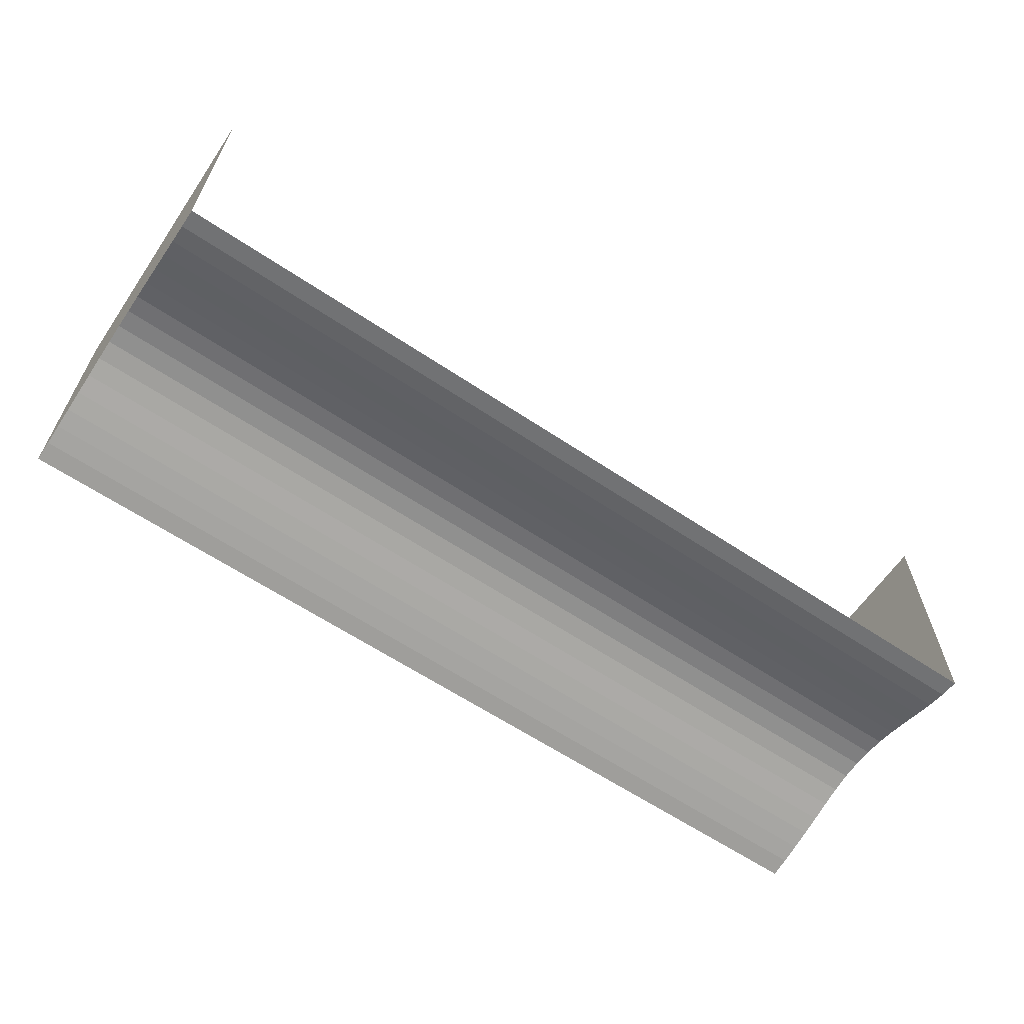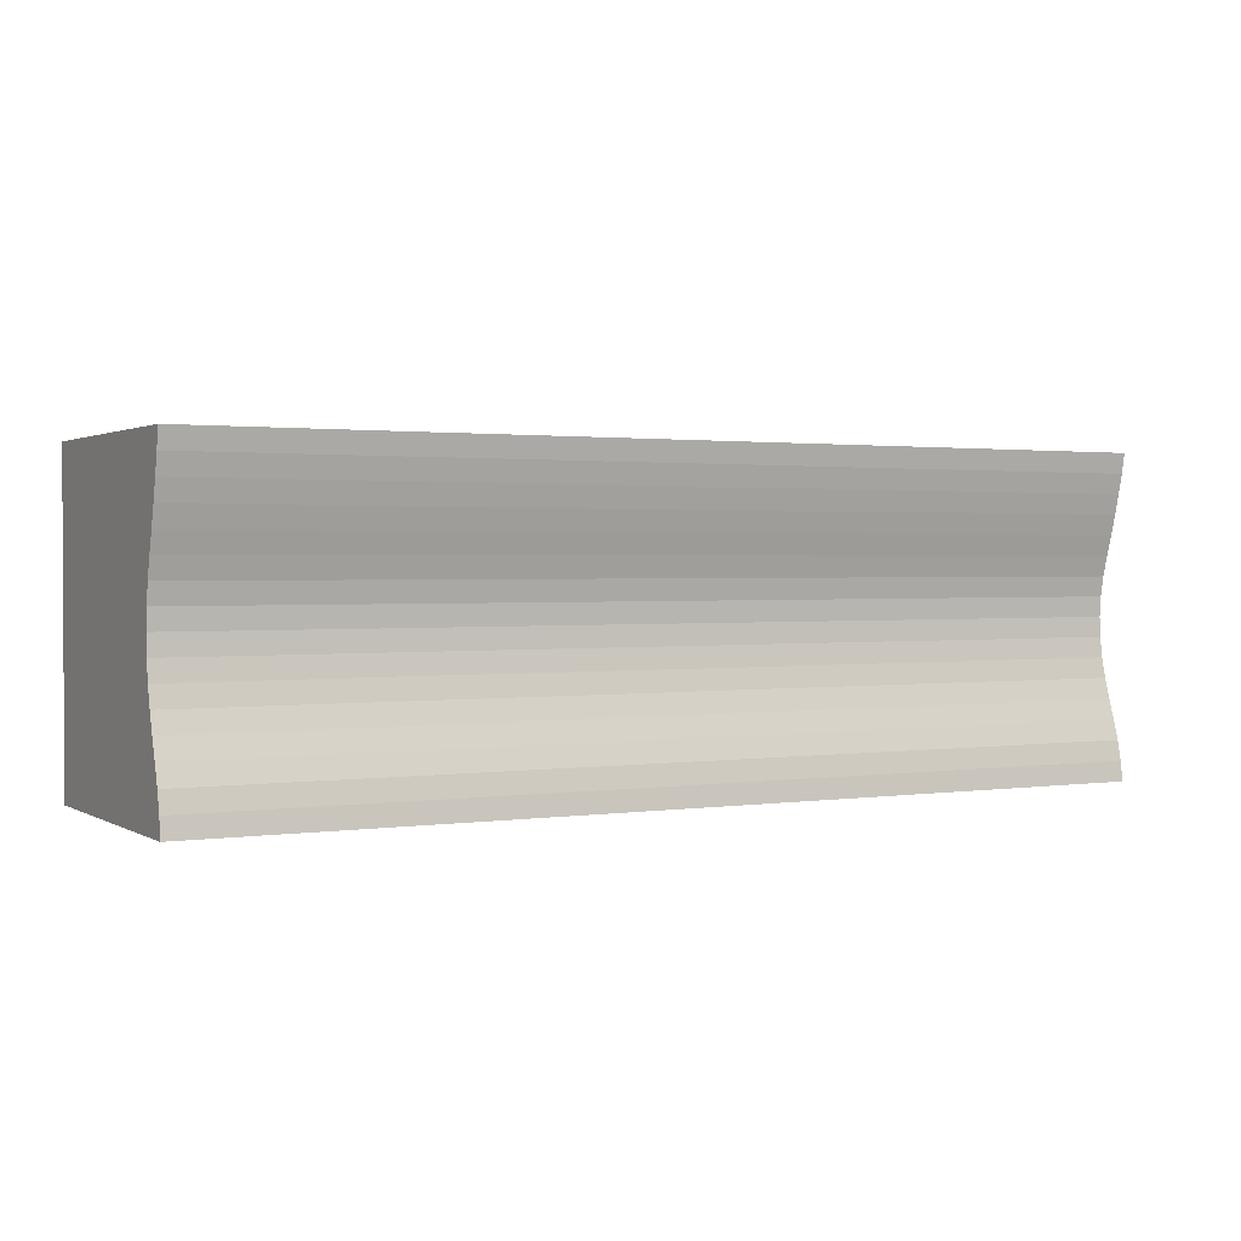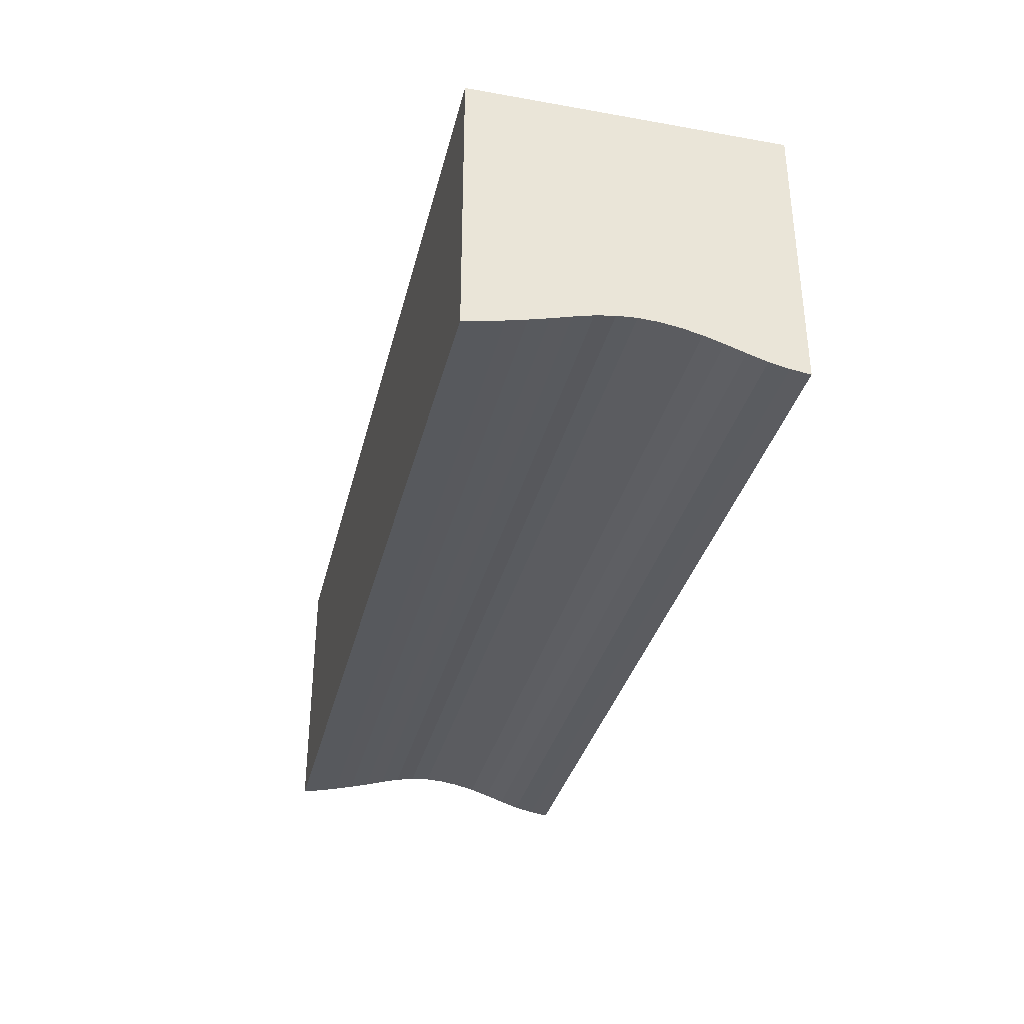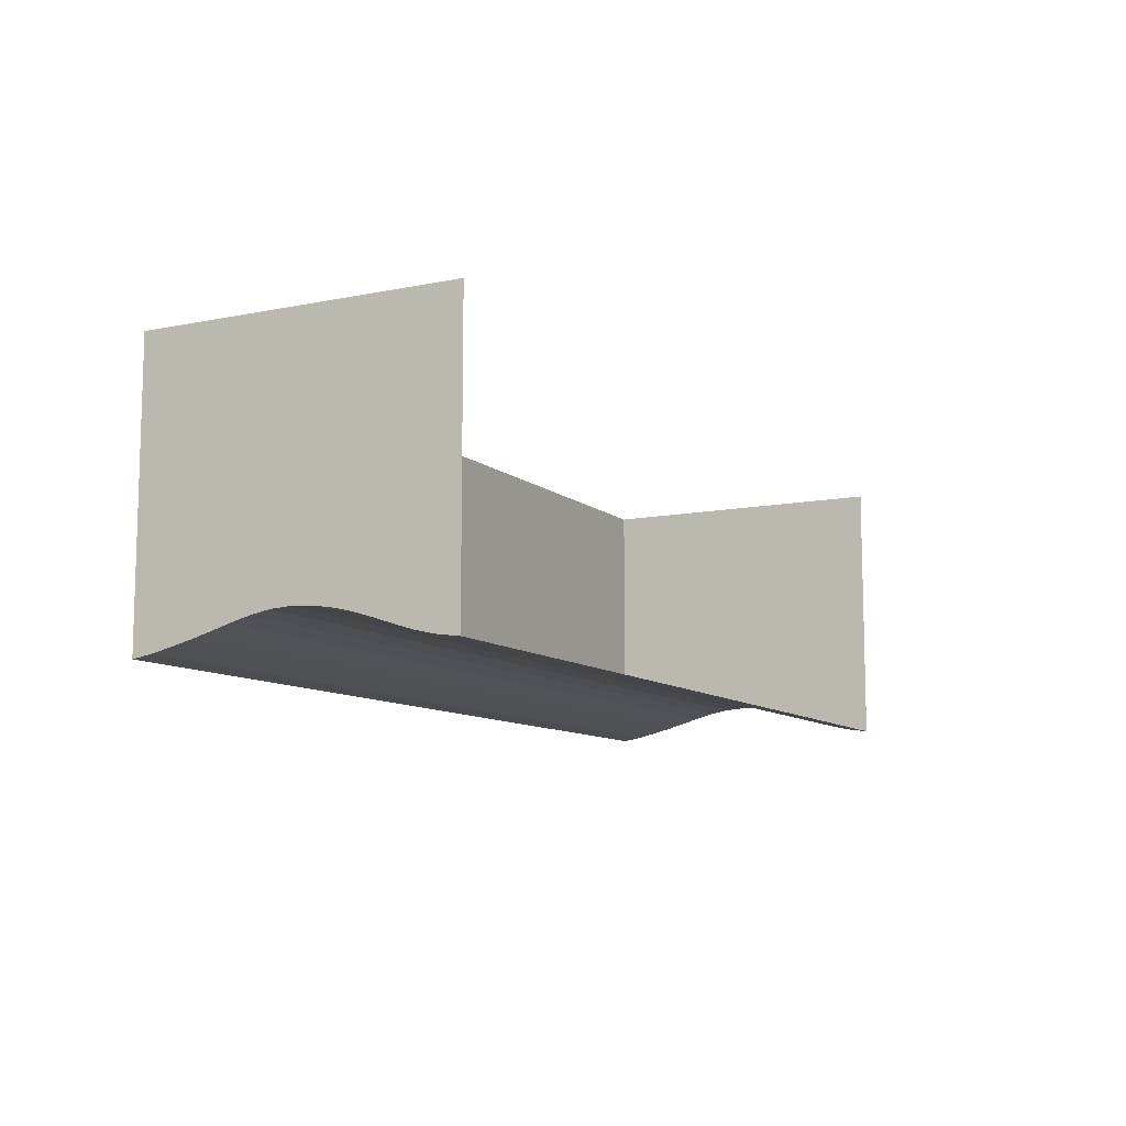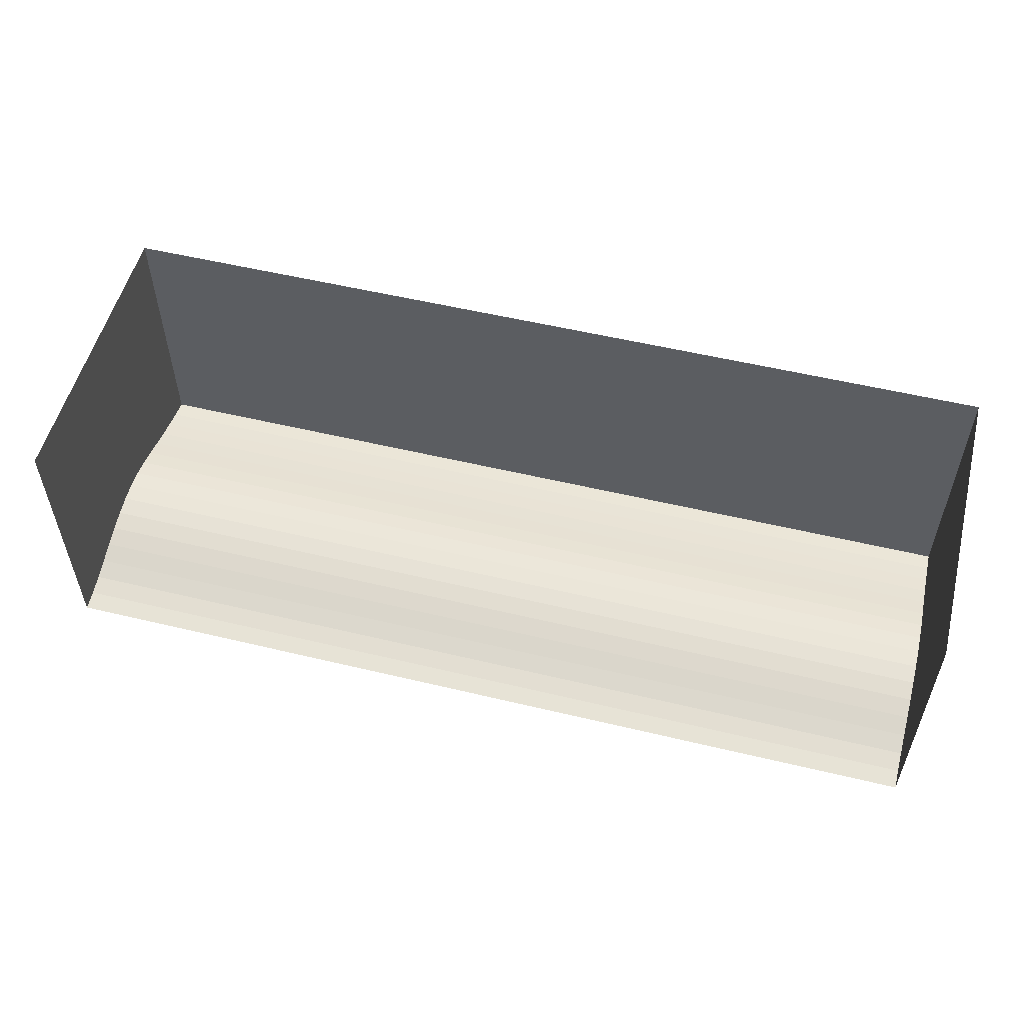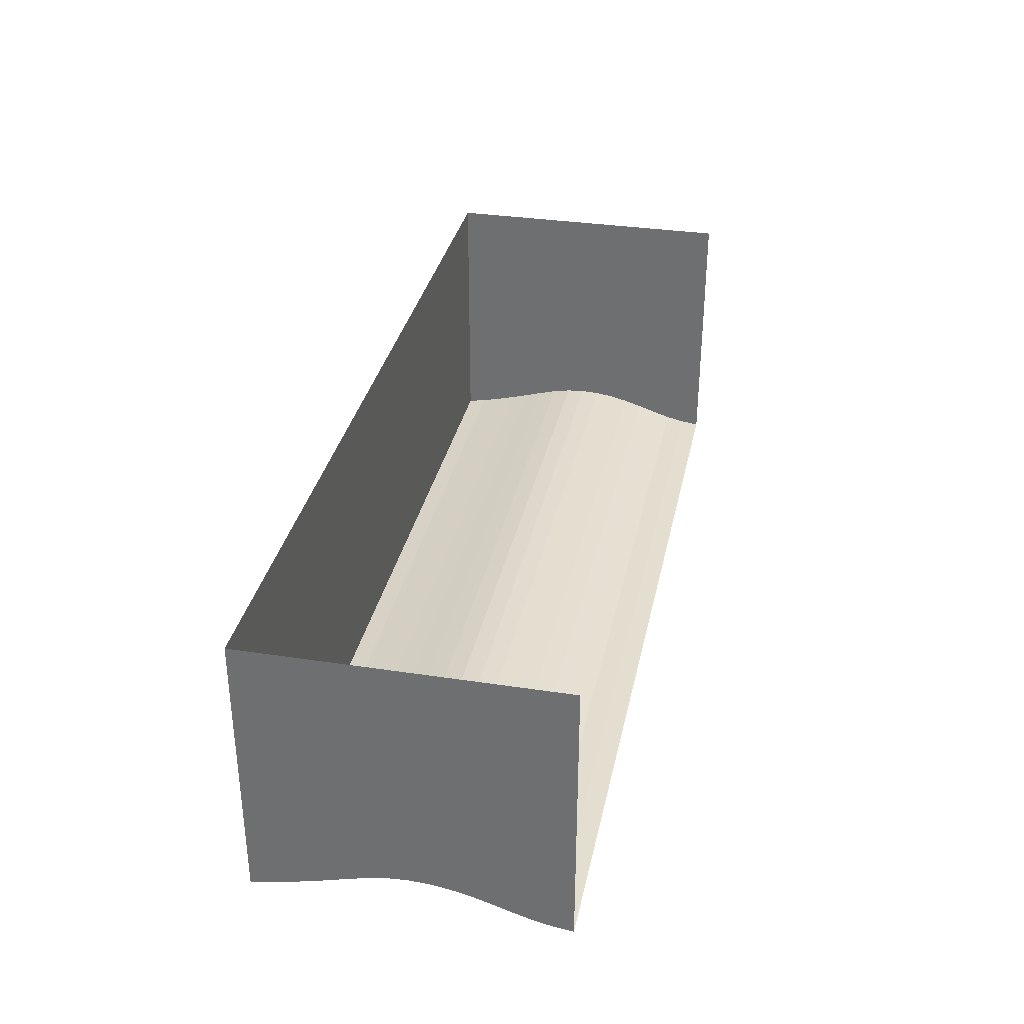
<metadata>
{"format":"obj","ext":"obj","renderer":"f3d","projection":"perspective","resolution":1024,"background":"white","views":[{"elev":-62.2,"azim":-34.2,"up":"+Z"},{"elev":1.6,"azim":151.4,"up":"+Y"},{"elev":-34.1,"azim":-103.4,"up":"+Z"},{"elev":-9.8,"azim":-62.6,"up":"+Z"},{"elev":54.3,"azim":14.3,"up":"+Z"},{"elev":33.4,"azim":-78.2,"up":"+Z"}]}
</metadata>
<code>
o Plane
v -3 -0 0.8956
v 3 -0 0.8956
v -3 2 0.8956
v 3 2 0.8956
v -3 0 -0.8956
v 3 0 -0.8956
v -3 2 -0.8956
v 3 2 -0.8956
v -3 1 -0.6802
v 3 1 -0.6802
v -3 0.5 -0.7714
v 3 1.5 -0.7808
v -3 1.5 -0.7808
v 3 0.5 -0.7714
v -3 0.25 -0.8517
v 3 1.75 -0.8458
v -3 1.25 -0.7116
v 3 0.75 -0.7042
v -3 0.75 -0.7042
v 3 1.25 -0.7116
v -3 1.75 -0.8458
v 3 0.25 -0.8517
v -3 0.125 -0.8793
v 3 1.875 -0.8739
v -3 1.125 -0.6886
v 3 0.875 -0.6859
v -3 0.625 -0.7334
v 3 1.375 -0.7444
v -3 1.625 -0.8149
v 3 0.375 -0.813
v -3 0.375 -0.813
v 3 1.625 -0.8149
v -3 1.375 -0.7444
v 3 0.625 -0.7334
v -3 0.875 -0.6859
v 3 1.125 -0.6886
v -3 1.875 -0.8739
v 3 0.125 -0.8793
f 37 24 8 7
f 2 4 8 24 16 32 12 28 20 36 10 26 18 34 14 30 22 38 6
f 3 1 5 23 15 31 11 27 19 35 9 25 17 33 13 29 21 37 7
f 4 3 7 8
f 35 26 10 9
f 31 30 14 11
f 33 28 12 13
f 25 36 20 17
f 23 38 22 15
f 27 34 18 19
f 29 32 16 21
f 13 12 32 29
f 11 14 34 27
f 5 6 38 23
f 9 10 36 25
f 17 20 28 33
f 15 22 30 31
f 19 18 26 35
f 21 16 24 37

</code>
